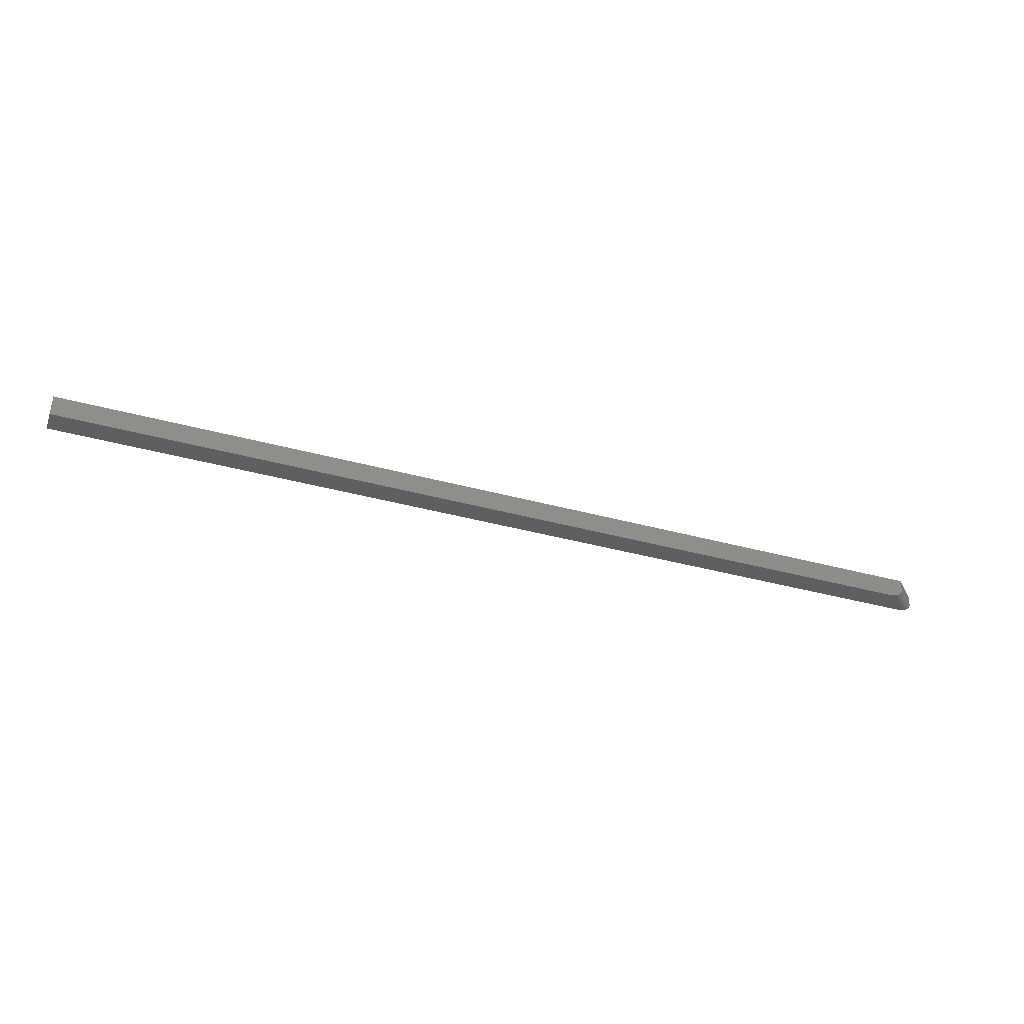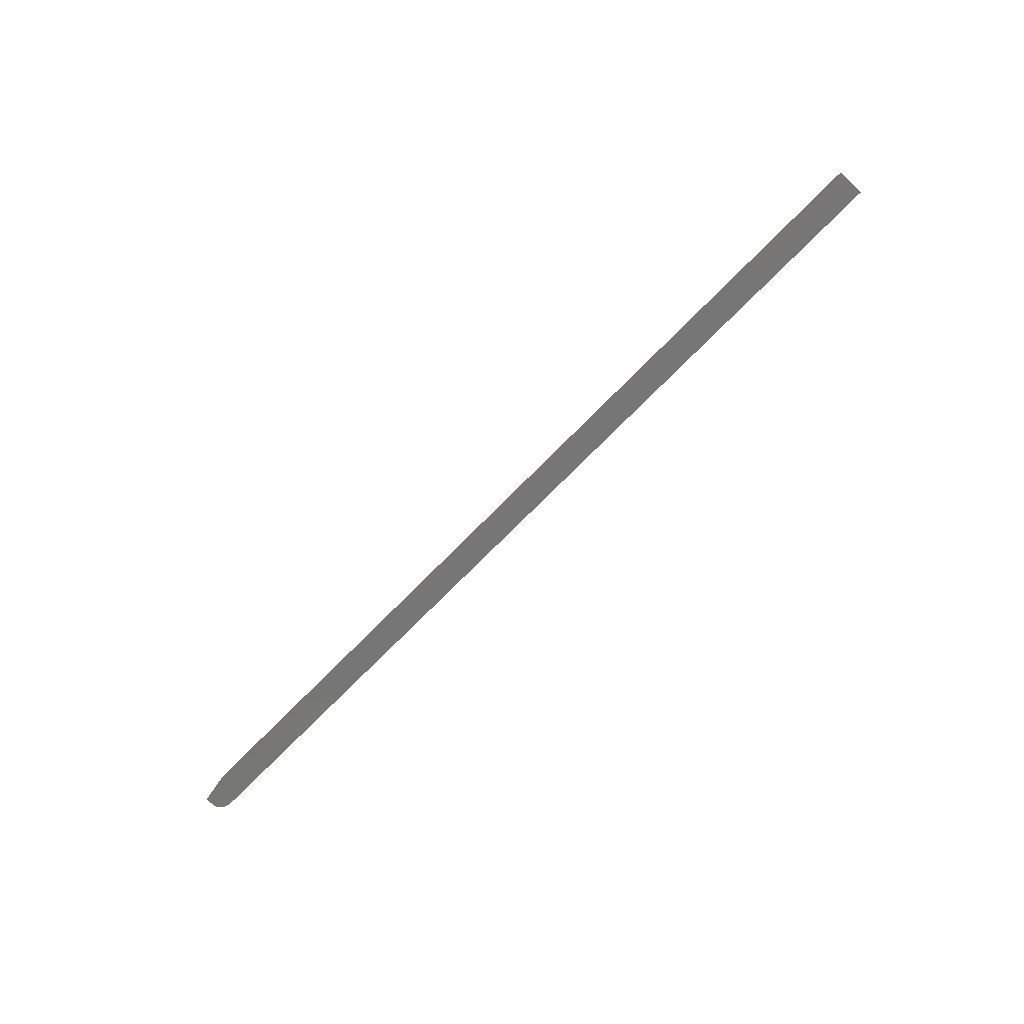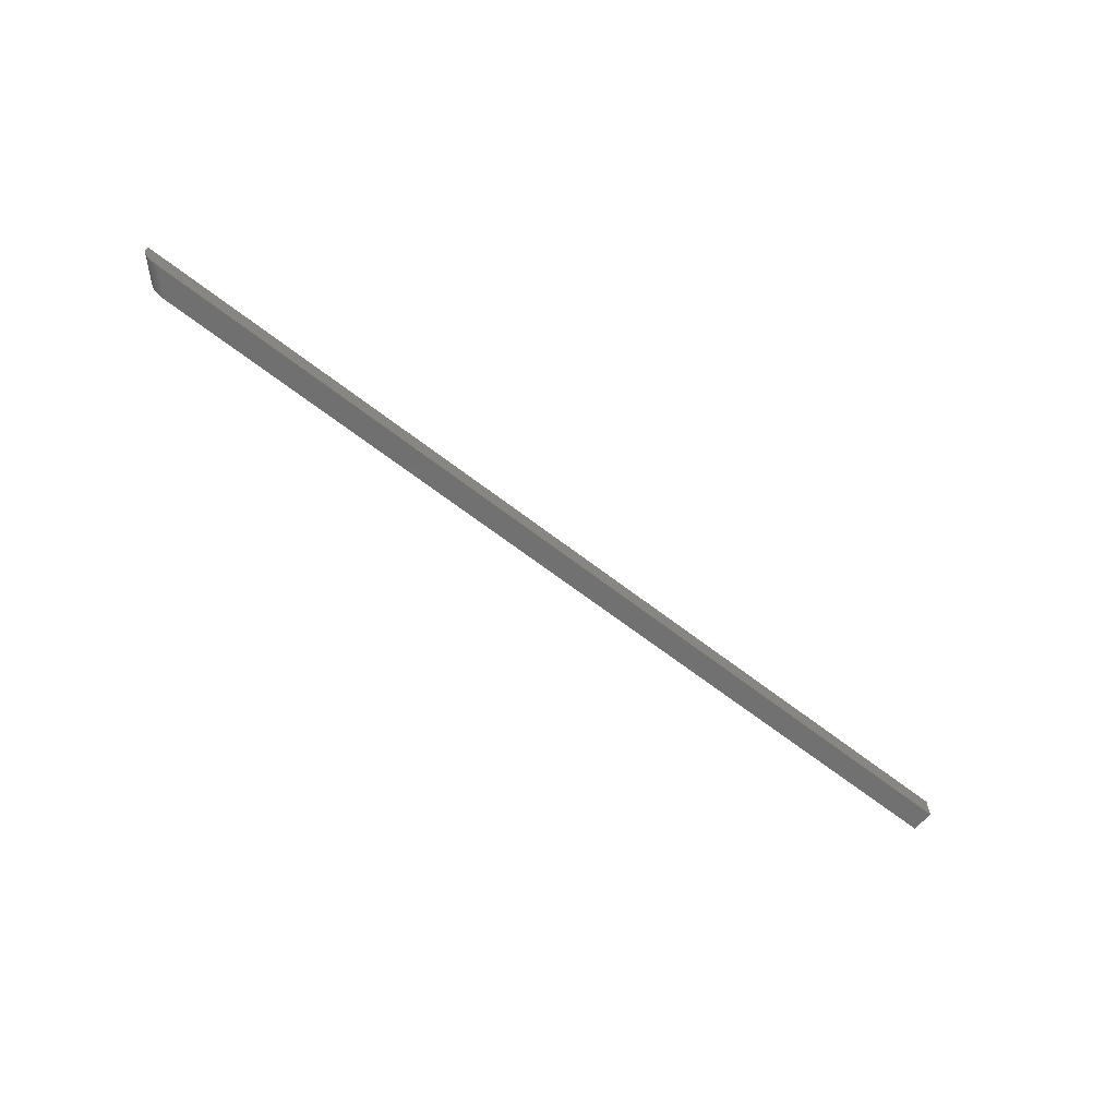
<metadata>
{"format":"stl","ext":"stl","renderer":"f3d","projection":"perspective","resolution":1024,"background":"white","views":[{"elev":-37.5,"azim":160.5,"up":"+Z"},{"elev":-69.0,"azim":46.2,"up":"+Y"},{"elev":-62.6,"azim":-38.6,"up":"+Z"}]}
</metadata>
<code>
# stl→obj: 24 verts, 44 faces
v 0.01894 0.1873 0
v 0.03473 0.203 0
v 0.6711 0.1873 0
v 0.6711 0.203 0
v 0.02368 0.203 0.01562
v 0.02368 0.203 0.007812
v 0.007895 0.1873 0.01562
v 0.007895 0.1873 0.007812
v 0.02577 0.203 0.003246
v 0.02423 0.203 0.005397
v 0.6711 0.203 0.01562
v 0.03117 0.203 0.0004182
v 0.02959 0.203 0.0008966
v 0.02815 0.203 0.001538
v 0.02687 0.203 0.002327
v 0.03283 0.203 0.0001163
v 0.008337 0.1873 0.005624
v 0.009884 0.1873 0.00334
v 0.01103 0.1873 0.002363
v 0.01237 0.1873 0.001532
v 0.01388 0.1873 0.0008692
v 0.01551 0.1873 0.0003878
v 0.01721 0.1873 9.678e-05
v 0.6711 0.1873 0.01562
f 1 2 3
f 3 2 4
f 5 6 7
f 7 6 8
f 6 9 10
f 2 11 4
f 12 13 14
f 12 14 15
f 12 15 9
f 5 11 2
f 5 2 16
f 5 16 12
f 5 12 9
f 5 9 6
f 8 17 18
f 7 8 18
f 7 18 19
f 7 19 20
f 20 21 22
f 20 22 23
f 20 23 1
f 24 7 20
f 24 20 1
f 24 1 3
f 2 23 16
f 2 1 23
f 16 23 22
f 16 22 12
f 12 22 21
f 12 21 13
f 13 21 20
f 13 20 14
f 14 20 15
f 15 20 19
f 15 19 9
f 9 19 18
f 9 18 17
f 8 6 17
f 17 6 10
f 17 10 9
f 7 24 5
f 5 24 11
f 3 4 24
f 24 4 11

</code>
